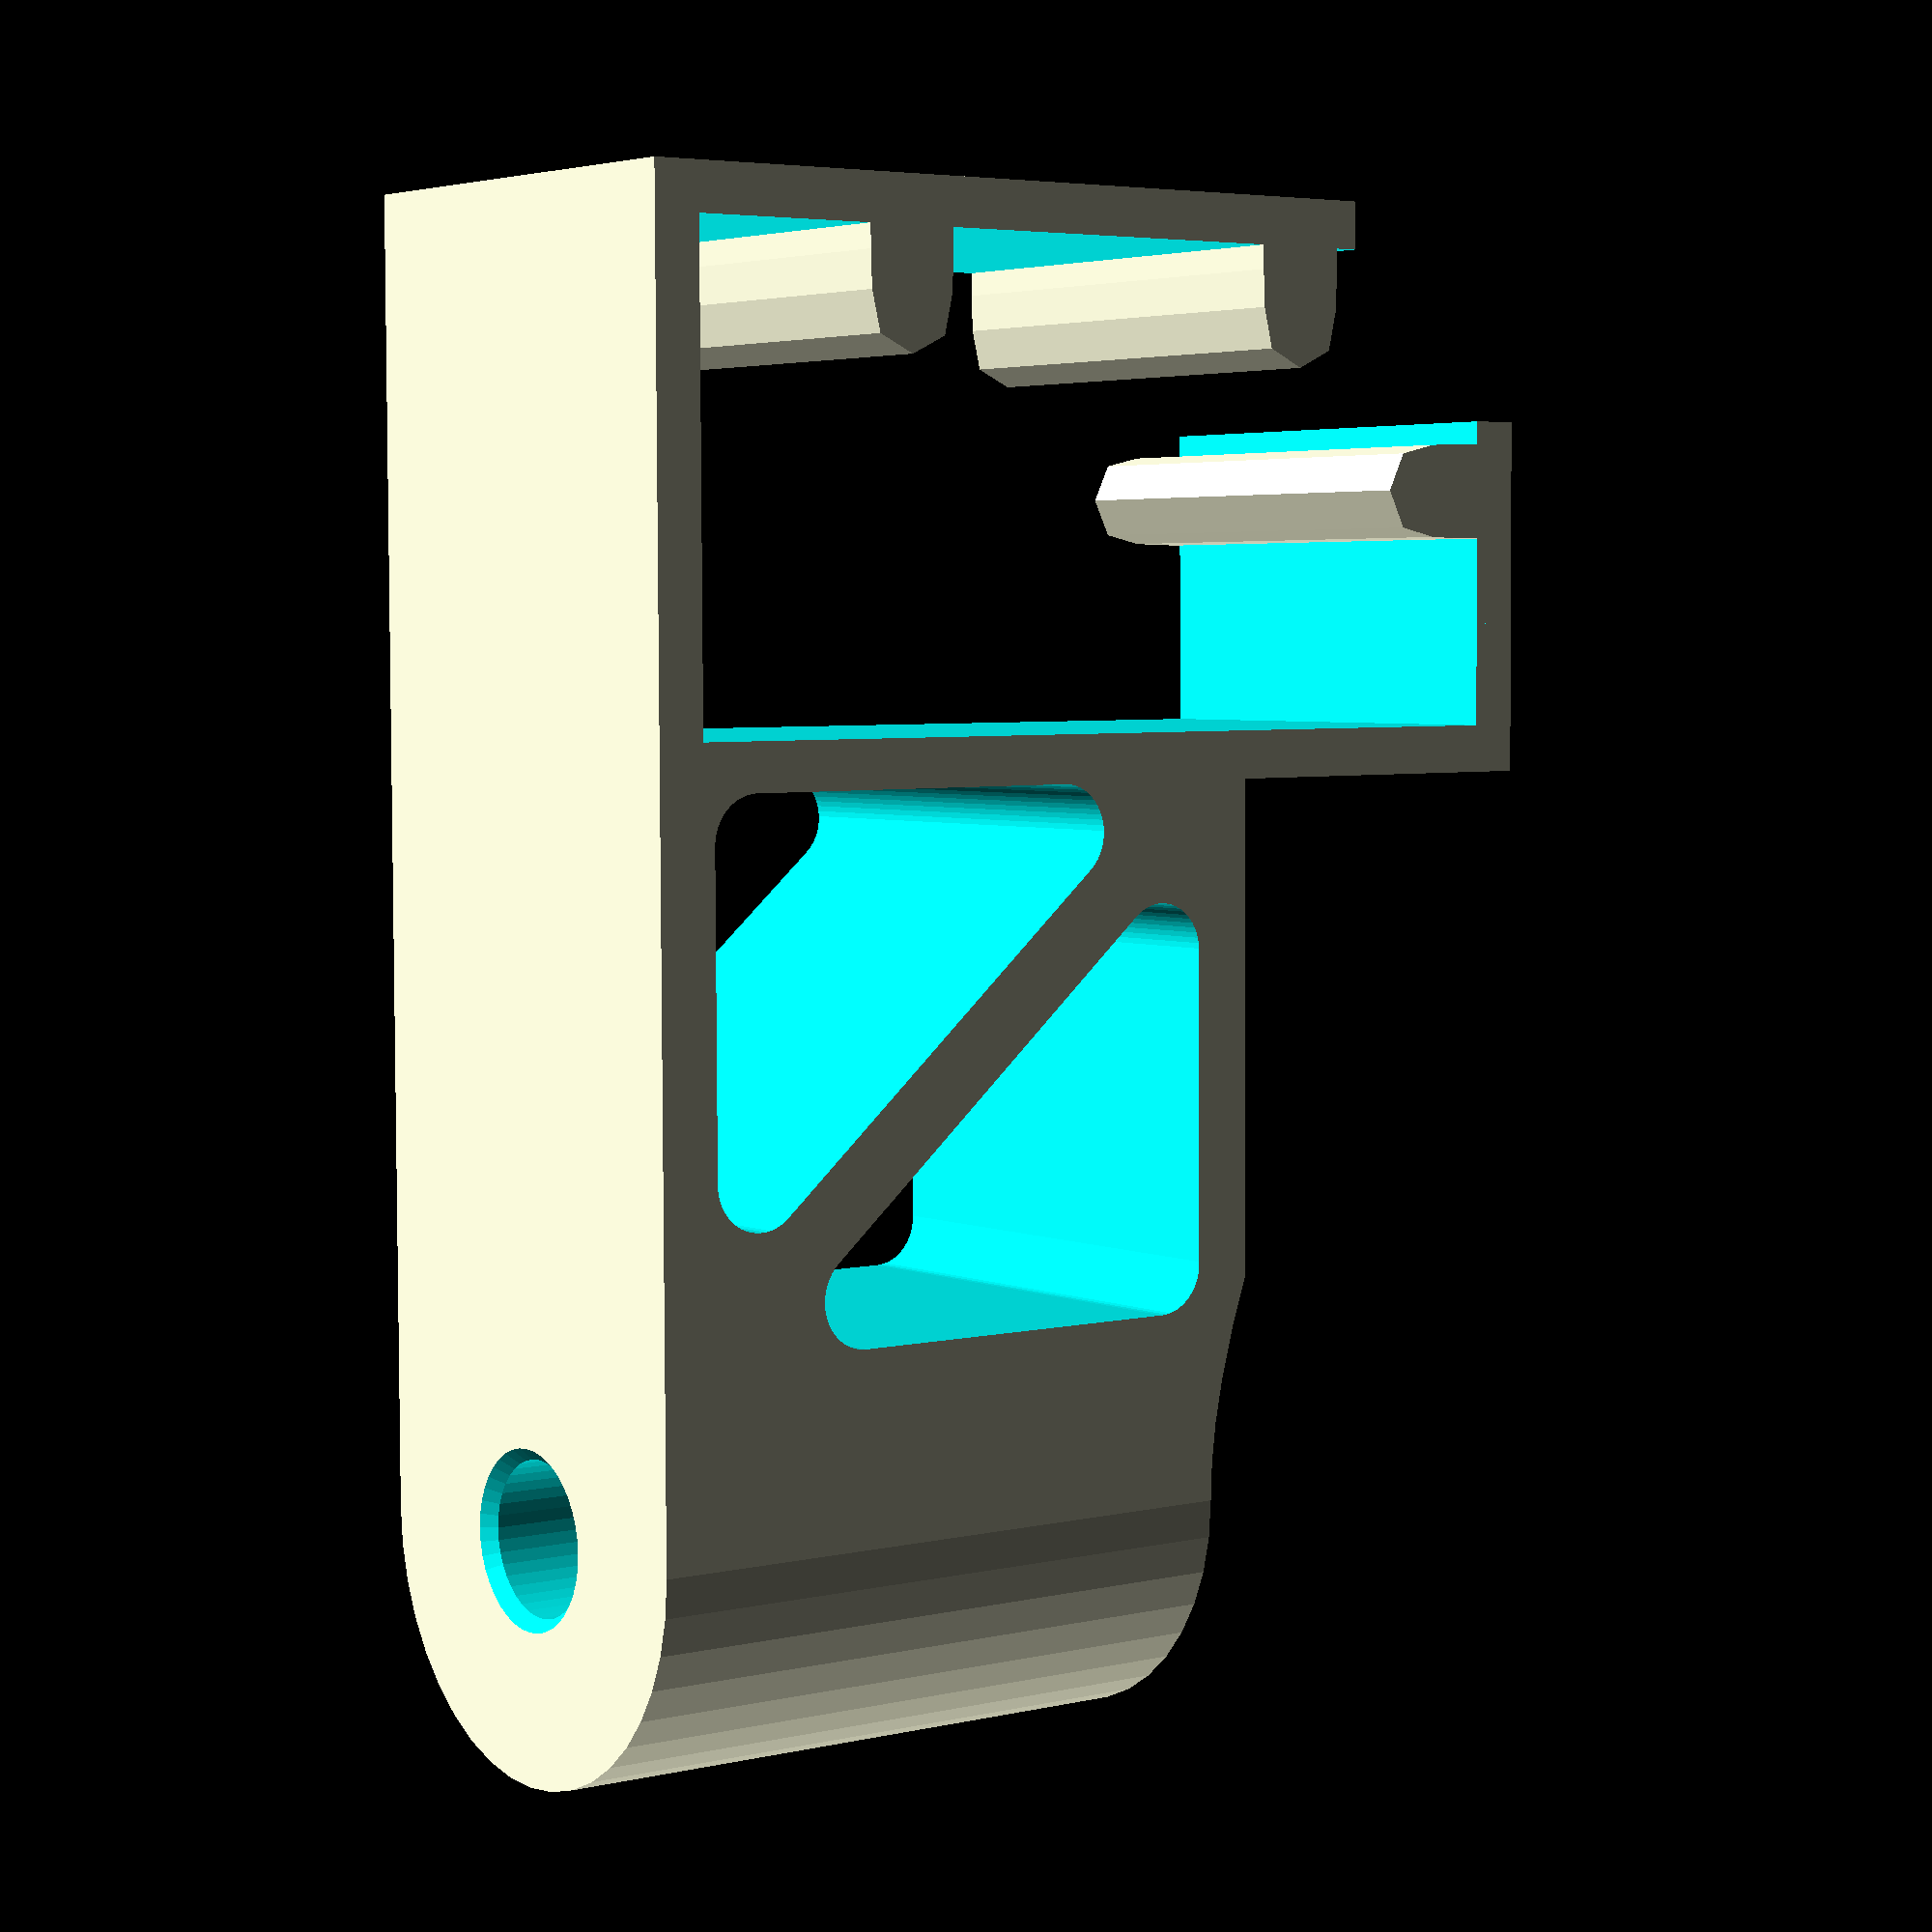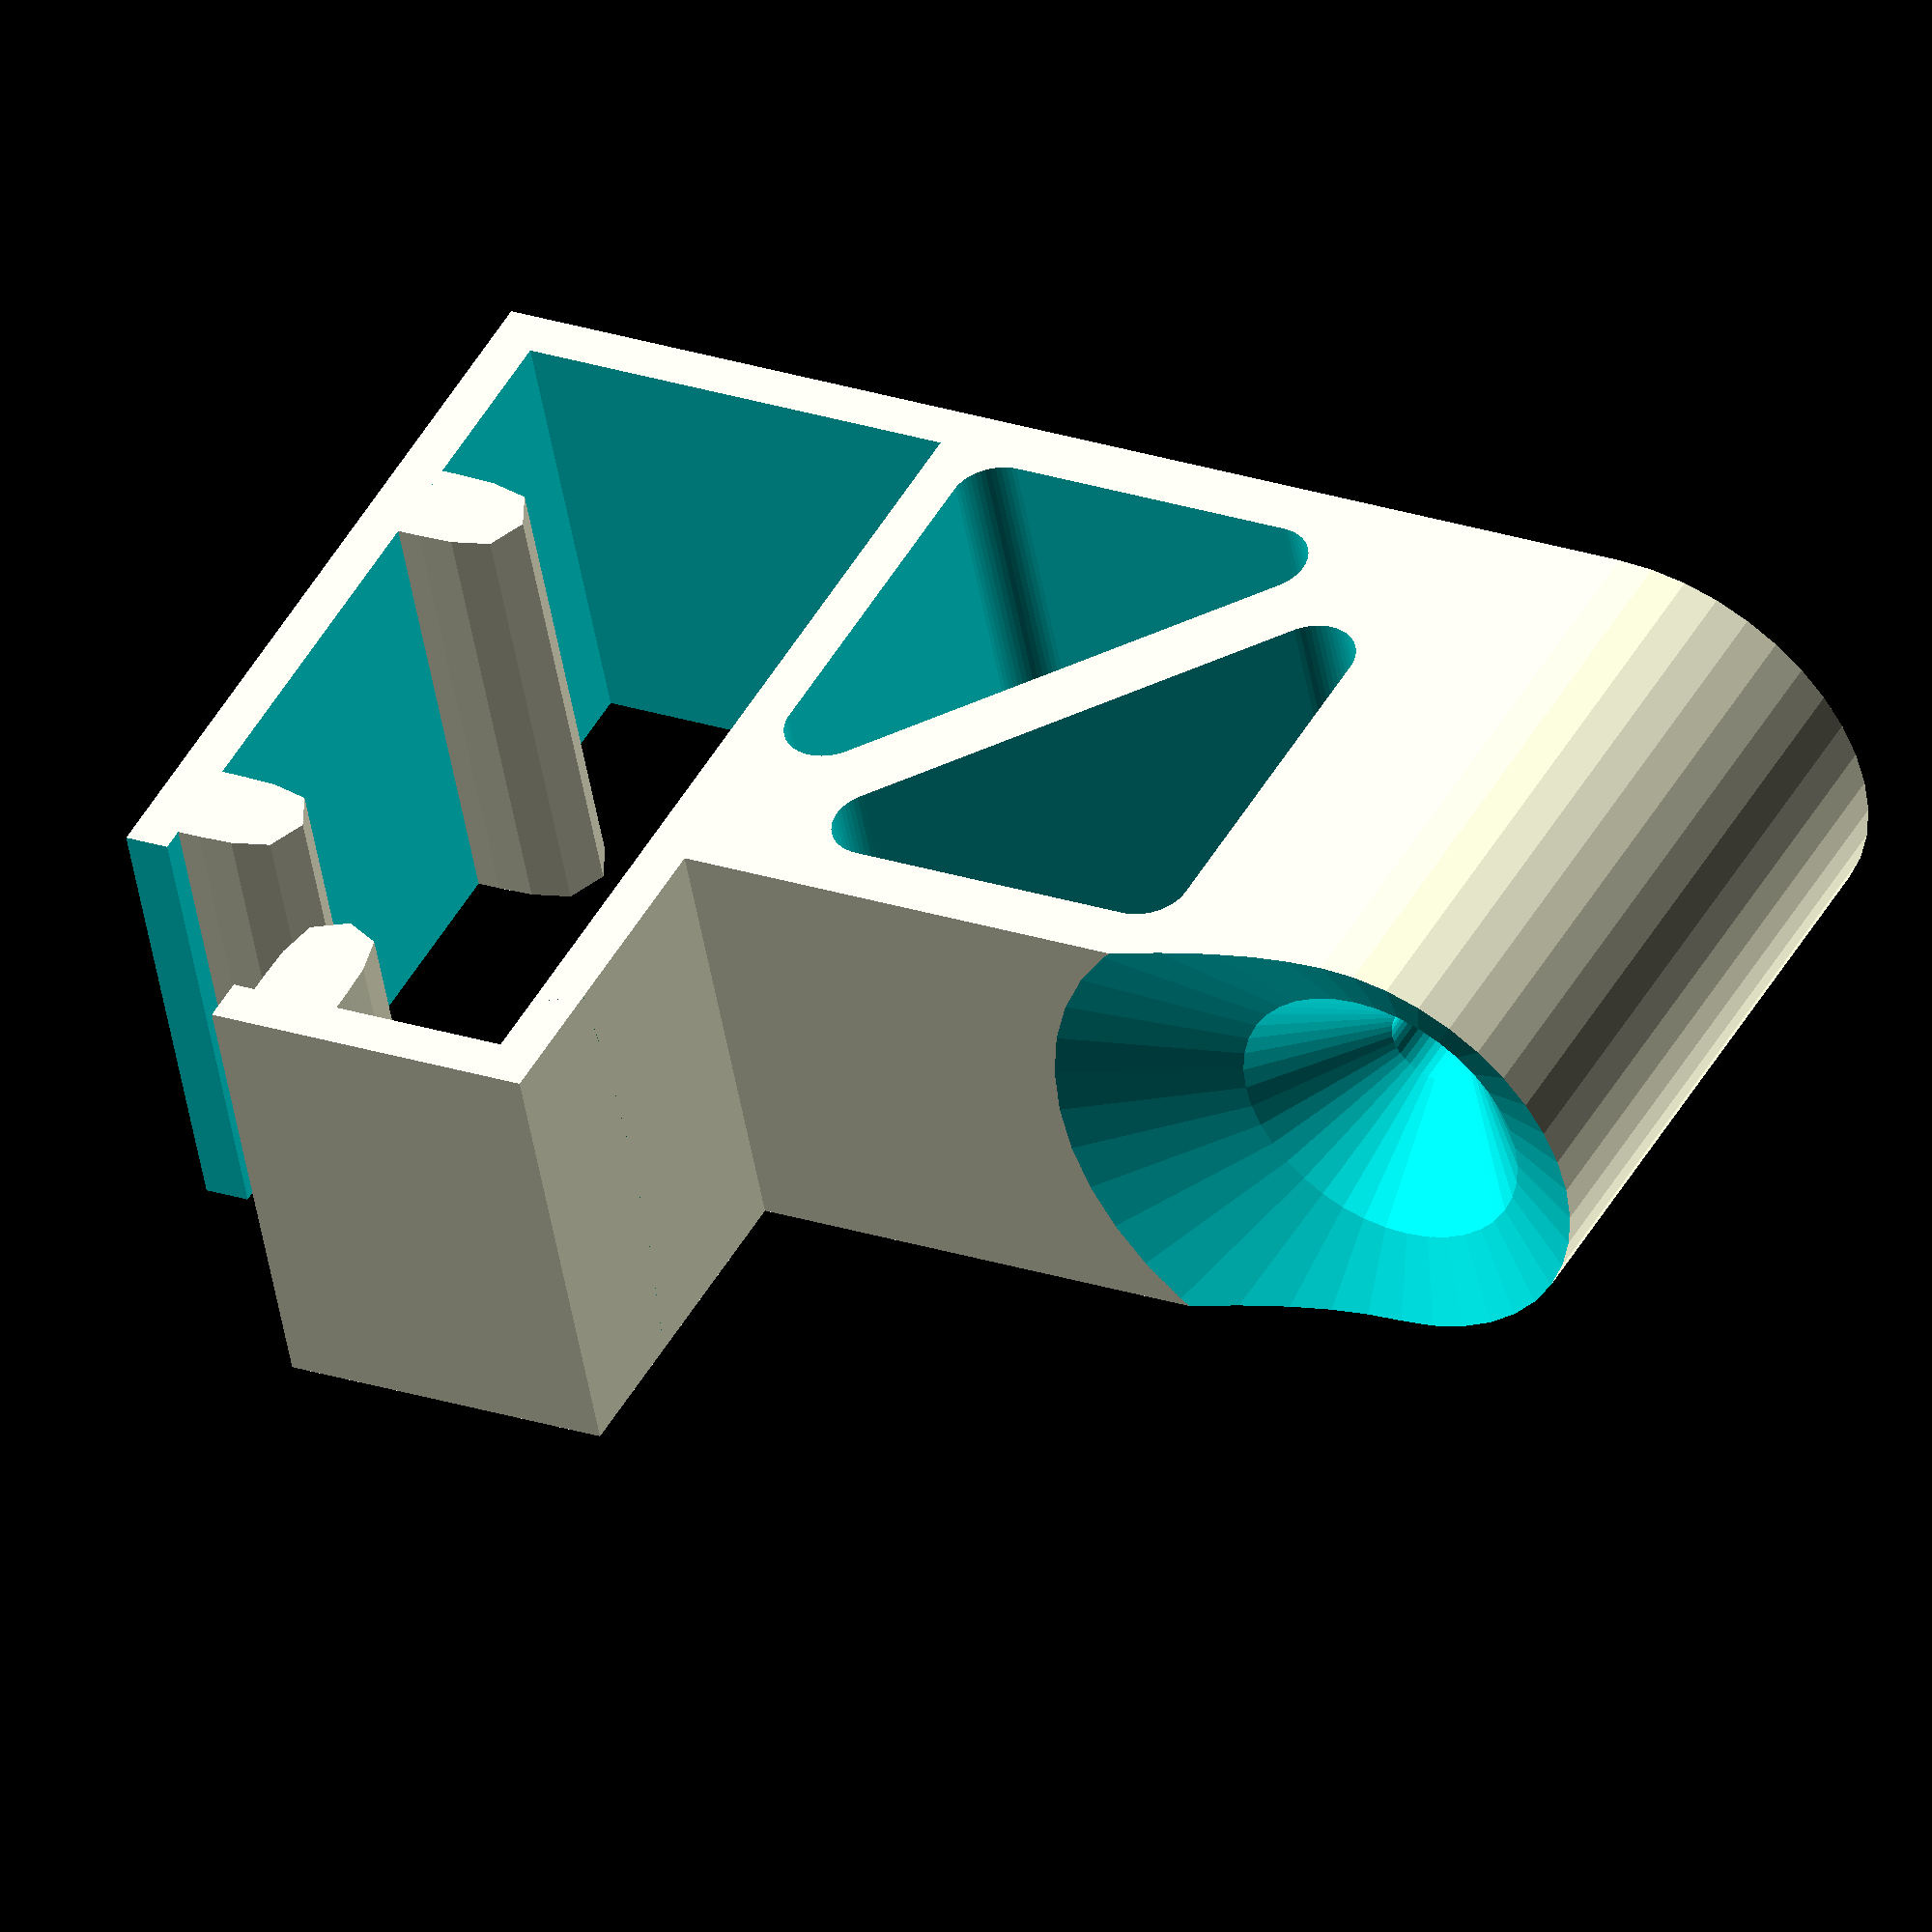
<openscad>
$distance = 30;
width = 20;
height = 40;
inset = 6;

// 20, 40, 6

rotate([90,0,0]) {
// main clamp
difference() {
    cube(size = [width+4,20,height+4], center = true);
    cube(size = [width,30,height], center = true);
    translate([-(width/2)-(inset/2),0,-(height*3/4)-(inset/2)]) {
        cube(size = [width,30,height], center = true);
    }
    
    // chamfered edges
	/*
    translate([29.5,0,-25.5]) rotate([0,45,0]) cube(size = [5,25,5], center = true);
    translate([-30,0,25.5]) rotate([0,45,0]) cube(size = [5,25,5], center = true);
    translate([-30,0,11]) rotate([0,45,0]) cube(size = [5,25,5], center = true);
	*/

}

// chamfered inner edge
//translate([27,0,-22.5]) rotate([0,45,0]) cube(size = [2,20,2], center = true);

// hook left top
translate([-width/2, 0, height/4]) {
	hull() {
		cube(size = [2,20,4], center = true);
		translate([3,0,0]) rotate([90,0,0]) cylinder(h=20,d=4,center=true);
	}
}
// hook left bottom
translate([-width/2, 0, -height/4]) {
	hull() {
		cube(size = [2,20,4], center = true);
		translate([3,0,0]) rotate([90,0,0]) cylinder(h=20,d=4,center=true);
	}
}
// hook bottom middle
translate([0, 0, -height/2]) {
	rotate([0,-90,0]) hull() {
		cube(size = [2,20,4], center = true);
		translate([3,0,0]) rotate([90,0,0]) cylinder(h=20,d=4,center=true);
	}
}

// spool guide
translate([width/2+2,0,((height-29)/2)+2]) {
    difference() {
        hull() {
            cube(size = [1,20,29], center = true);
            translate([$distance,0,0]) {
                cylinder(h=29, r1=10, r2=10, center=true, $fn=40);
            }
        }
        
        hull() {
            translate([$distance-15,0,10]) {
                rotate([90,0,0]) {
                    cylinder(h=29, r1=2, r2=2, center=true, $fn=55);
                }
            }
            translate([2,0,10]) {
                rotate([90,0,0]) {
                    cylinder(h=29, r1=2, r2=2, center=true, $fn=55);
                }
            }
            translate([2,0,-5]) {
                rotate([90,0,0]) {
                    cylinder(h=29, r1=2, r2=2, center=true, $fn=55);
                }
            }
        }
        hull() {
            translate([$distance-10,0,5]) {
                rotate([90,0,0]) {
                    cylinder(h=29, r1=2, r2=2, center=true, $fn=55);
                }
            }
            translate([$distance-10,0,-10]) {
                rotate([90,0,0]) {
                    cylinder(h=29, r1=2, r2=2, center=true, $fn=55);
                }
            }
            translate([7,0,-10]) {
                rotate([90,0,0]) {
                    cylinder(h=29, r1=2, r2=2, center=true, $fn=55);
                }
            }
        }
        
        translate([$distance,0,0]) {
            cylinder(h=90, r1=2, r2=2, center=true, $fn=40);
        }
        translate([$distance,0,-18]) {
            cylinder(h=20, r1=40, r2=1, center=true, $fn=40);
        }
        translate([$distance,0,-15]) {
            cylinder(h=20, r1=20, r2=1, center=true, $fn=40);
        }
        translate([$distance,0,15]) {
            cylinder(h=20, r1=3.16, r2=3.25, center=true, $fn=40);
        }
        translate([$distance,0,16.5]) {
            cylinder(h=10, r1=1, r2=10, center=true, $fn=40);
        }
    }
}
}
</openscad>
<views>
elev=356.1 azim=89.7 roll=323.0 proj=p view=wireframe
elev=49.2 azim=151.8 roll=189.8 proj=o view=wireframe
</views>
